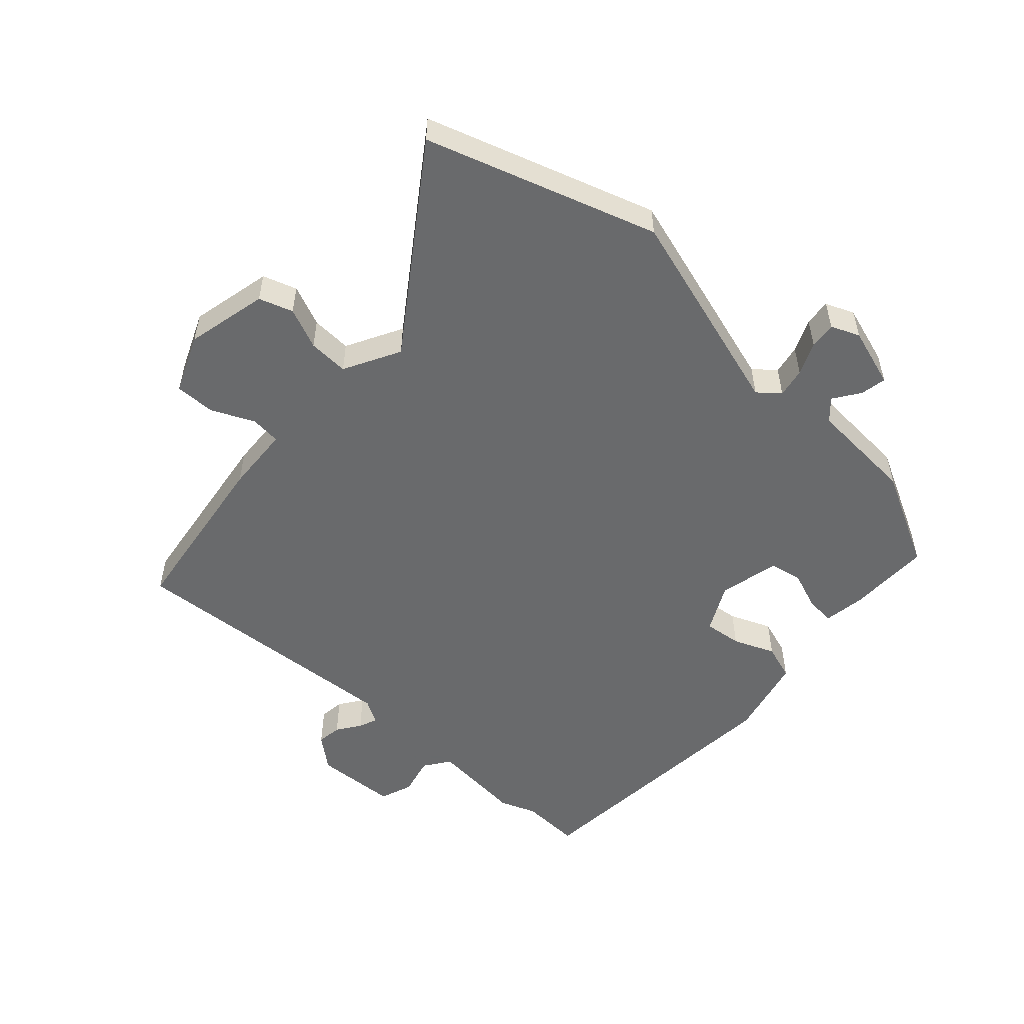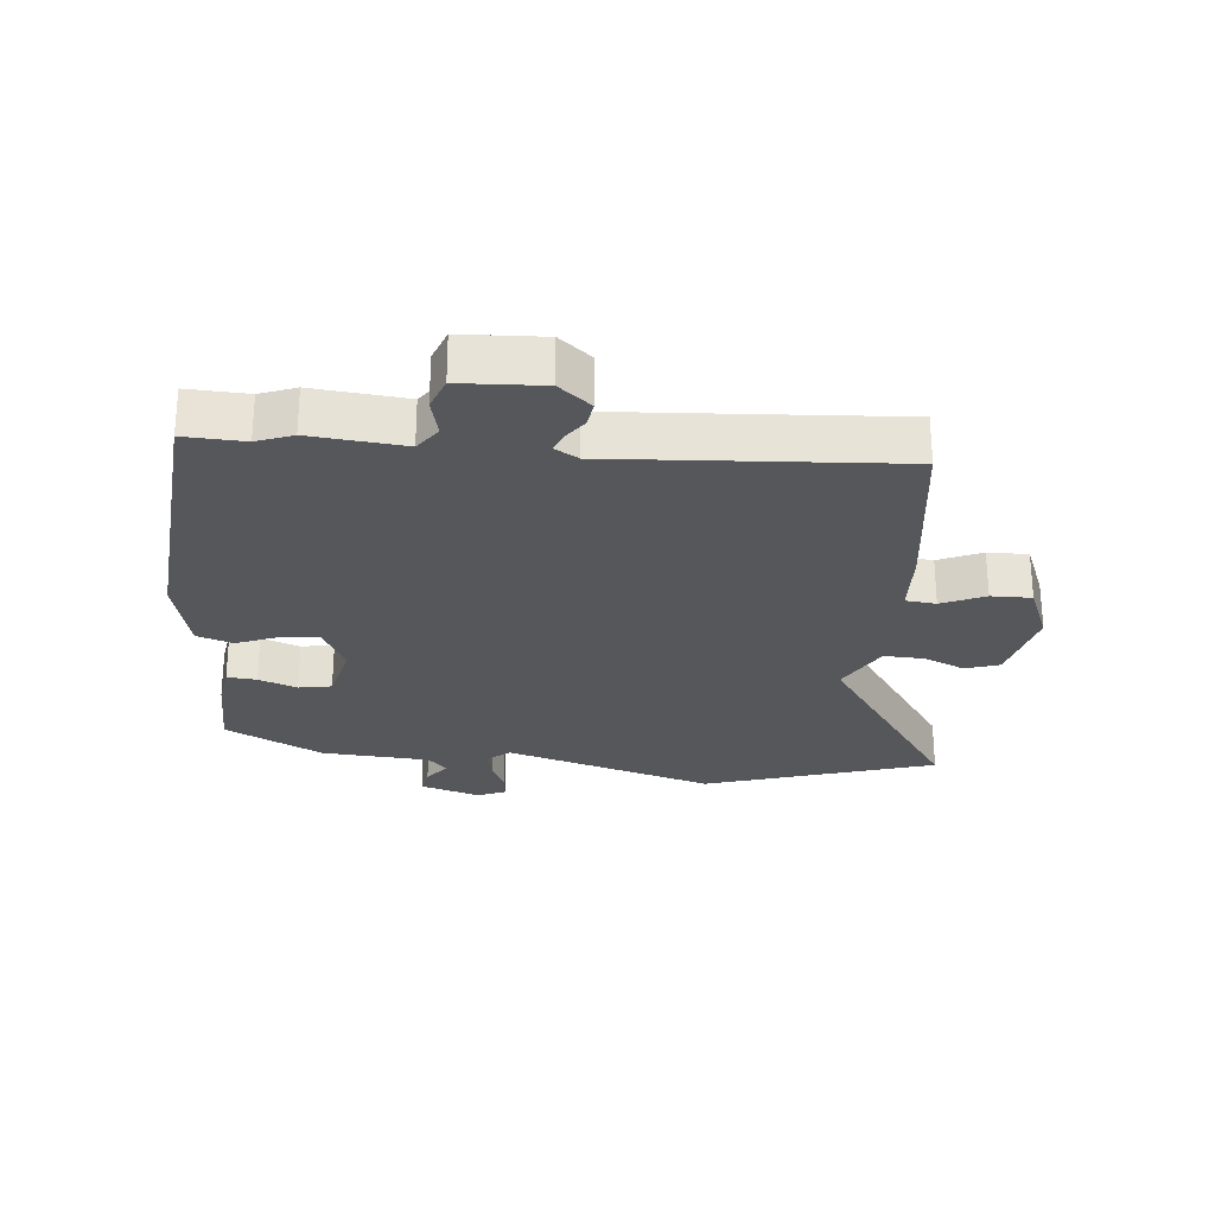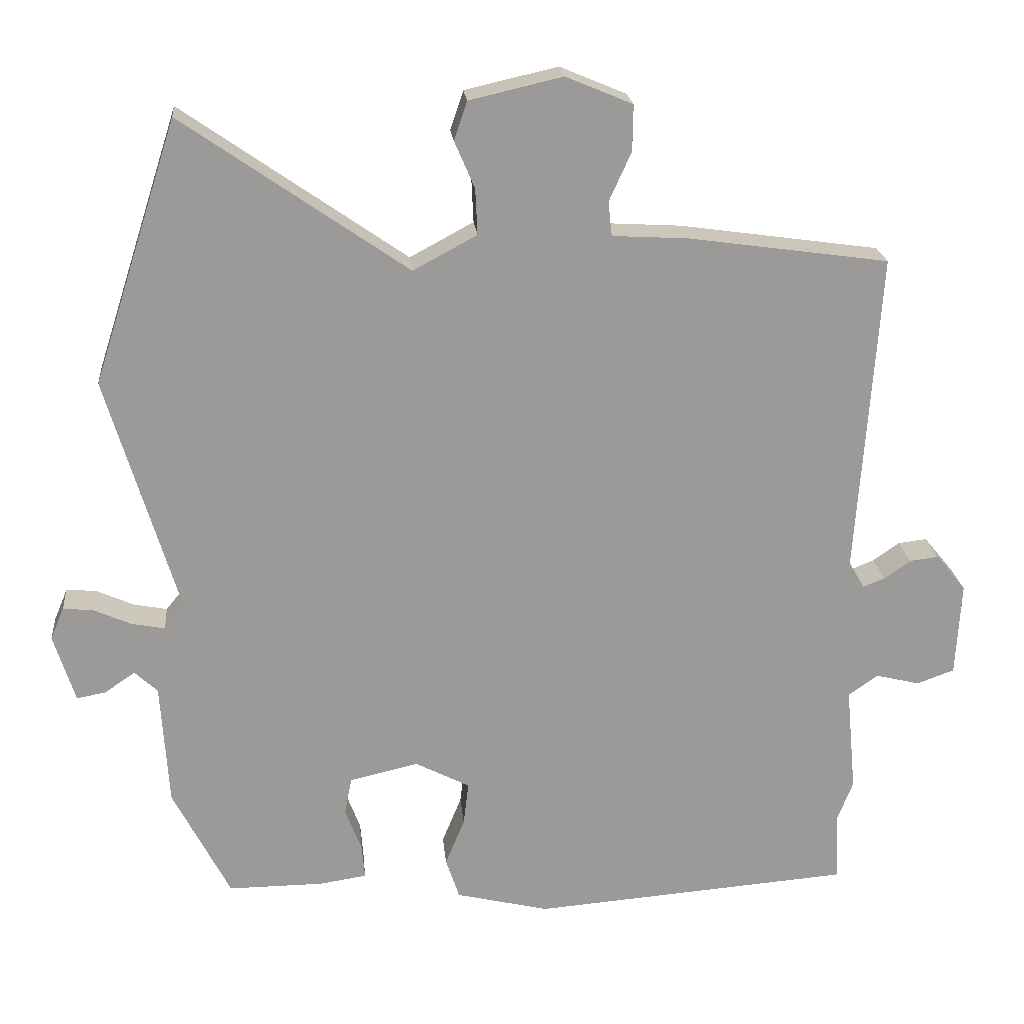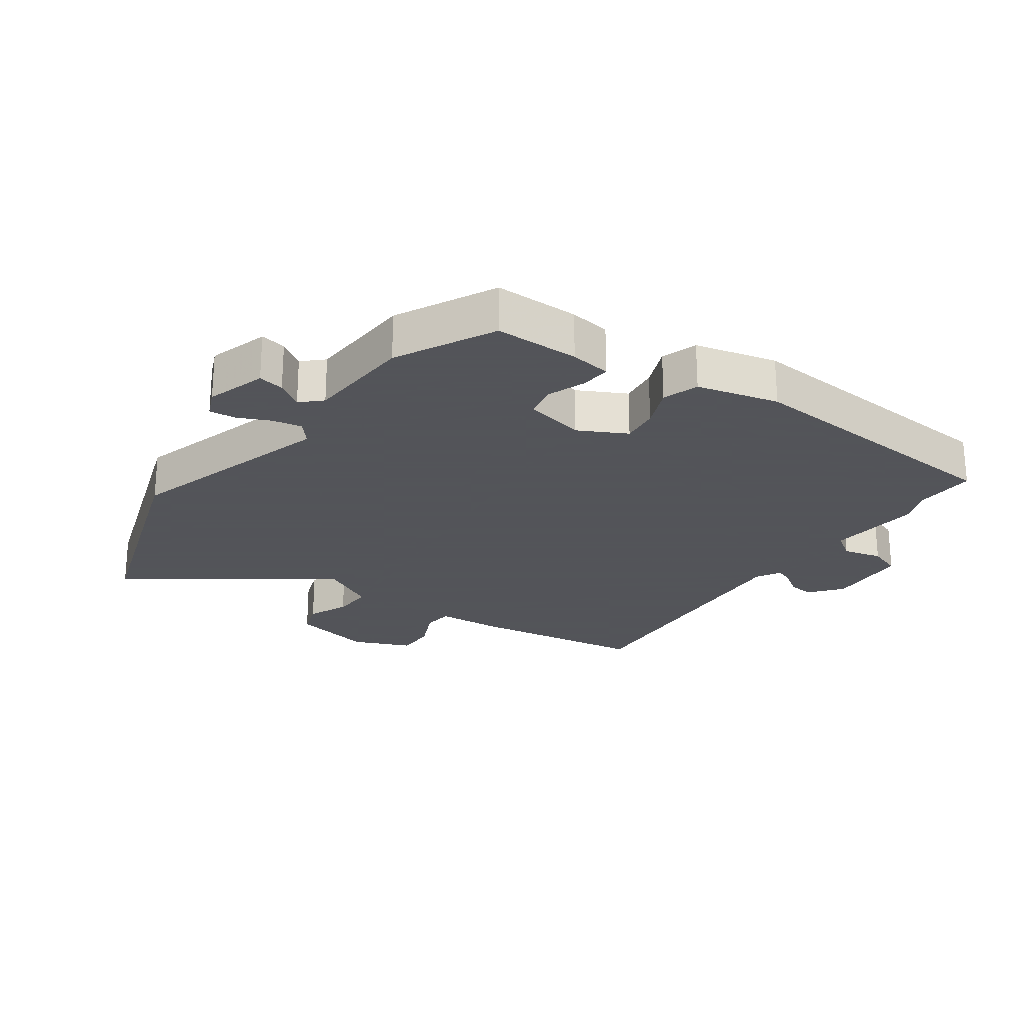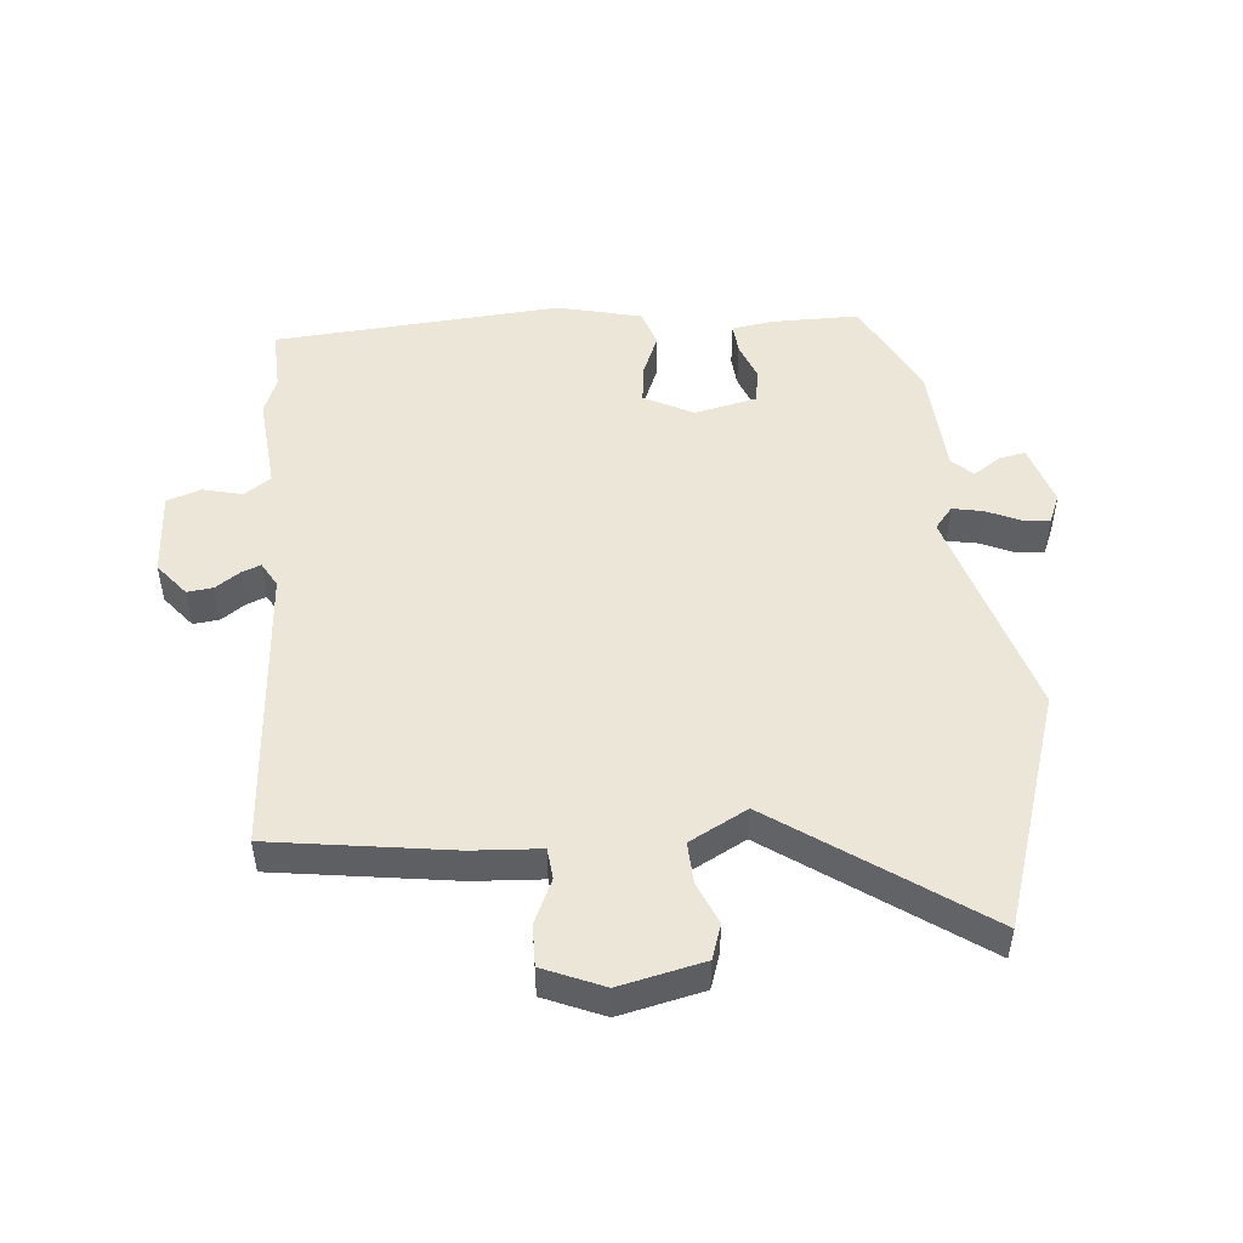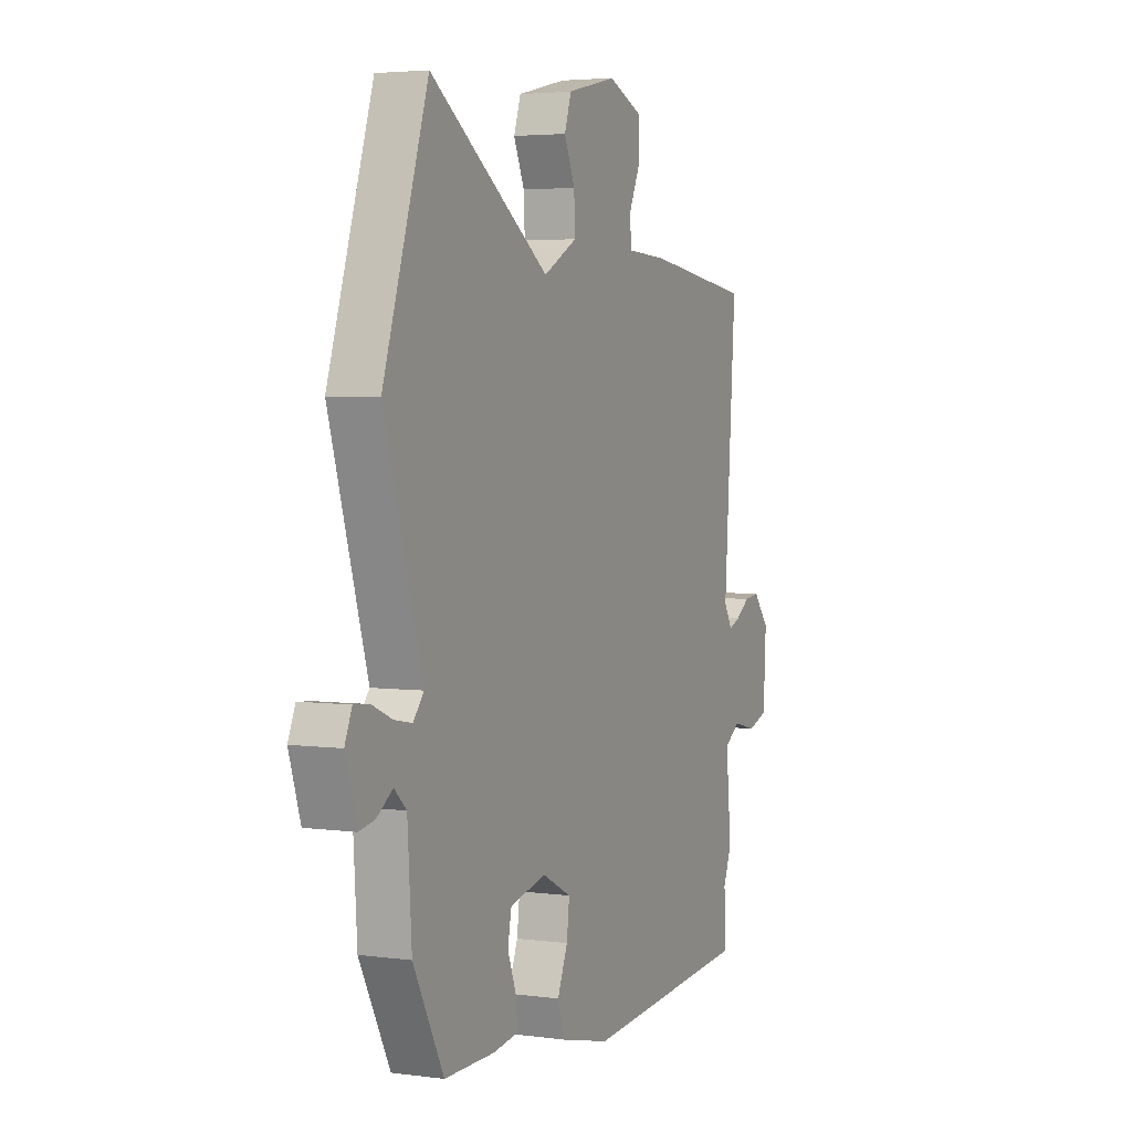
<metadata>
{"format":"obj","ext":"obj","renderer":"f3d","projection":"perspective","resolution":1024,"background":"white","views":[{"elev":-52.9,"azim":47.7,"up":"+Y"},{"elev":-26.6,"azim":-95.7,"up":"+Y"},{"elev":21.0,"azim":174.7,"up":"+Z"},{"elev":-23.9,"azim":145.0,"up":"+Y"},{"elev":49.4,"azim":-4.9,"up":"+Y"},{"elev":3.8,"azim":114.2,"up":"+Z"}]}
</metadata>
<code>
v 0.414 0.07 -0.482
v 0.28 0.07 -0.481
v 0.215 0.07 -0.471
v 0.219 0.07 -0.424
v 0.242 0.07 -0.363
v 0.232 0.07 -0.311
v 0.136 0.07 -0.289
v 0.06 0.07 -0.328
v 0.067 0.07 -0.388
v 0.094 0.07 -0.454
v 0.075 0.07 -0.511
v -0.055 0.07 -0.542
v -0.5 0.07 -0.506
v -0.496 0.07 -0.41
v -0.518 0.07 -0.353
v -0.504 0.07 -0.205
v -0.545 0.07 -0.176
v -0.607 0.07 -0.191
v -0.659 0.07 -0.172
v -0.666 0.07 -0.041
v -0.624 0.07 0.01
v -0.584 0.07 0.005
v -0.547 0.07 -0.021
v -0.517 0.07 -0.033
v -0.495 0.07 0.005
v -0.526 0.07 0.454
v -0.247 0.07 0.493
v -0.141 0.07 0.499
v -0.136 0.07 0.547
v -0.167 0.07 0.615
v -0.168 0.07 0.679
v -0.075 0.07 0.718
v 0.055 0.07 0.688
v 0.073 0.07 0.634
v 0.045 0.07 0.569
v 0.042 0.07 0.505
v 0.131 0.07 0.457
v 0.444 0.07 0.674
v 0.562 0.07 0.309
v 0.462 0.07 -0.024
v 0.49 0.07 -0.058
v 0.537 0.07 -0.049
v 0.589 0.07 -0.026
v 0.631 0.07 -0.022
v 0.65 0.07 -0.067
v 0.62 0.07 -0.162
v 0.579 0.07 -0.154
v 0.537 0.07 -0.125
v 0.505 0.07 -0.155
v 0.494 0.07 -0.327
v 0.414 0 -0.482
v 0.28 0 -0.481
v 0.215 0 -0.471
v 0.219 0 -0.424
v 0.242 0 -0.363
v 0.232 0 -0.311
v 0.136 0 -0.289
v 0.06 0 -0.328
v 0.067 0 -0.388
v 0.094 0 -0.454
v 0.075 0 -0.511
v -0.055 0 -0.542
v -0.5 0 -0.506
v -0.496 0 -0.41
v -0.518 0 -0.353
v -0.504 0 -0.205
v -0.545 0 -0.176
v -0.607 0 -0.191
v -0.659 0 -0.172
v -0.666 0 -0.041
v -0.624 0 0.01
v -0.584 0 0.005
v -0.547 0 -0.021
v -0.517 0 -0.033
v -0.495 0 0.005
v -0.526 0 0.454
v -0.247 0 0.493
v -0.141 0 0.499
v -0.136 0 0.547
v -0.167 0 0.615
v -0.168 0 0.679
v -0.075 0 0.718
v 0.055 0 0.688
v 0.073 0 0.634
v 0.045 0 0.569
v 0.042 0 0.505
v 0.131 0 0.457
v 0.444 0 0.674
v 0.562 0 0.309
v 0.462 0 -0.024
v 0.49 0 -0.058
v 0.537 0 -0.049
v 0.589 0 -0.026
v 0.631 0 -0.022
v 0.65 0 -0.067
v 0.62 0 -0.162
v 0.579 0 -0.154
v 0.537 0 -0.125
v 0.505 0 -0.155
v 0.494 0 -0.327
f 49 50 1 2
f 45 46 47 48
f 43 44 45 48
f 42 43 48 49
f 41 42 49 2
f 37 38 39 40
f 36 37 40
f 32 33 34 35
f 32 35 36
f 29 30 31 32
f 28 29 32 36
f 25 26 27 28
f 24 25 28 36
f 20 21 22 23
f 20 23 24
f 17 18 19 20
f 16 17 20 24
f 14 15 16
f 11 12 13 14
f 9 10 11 14
f 8 9 14 16
f 7 8 16 24
f 2 3 4 5
f 40 41 2 5
f 6 7 24 36
f 6 36 40
f 5 6 40
f 52 51 100 99
f 98 97 96 95
f 98 95 94 93
f 99 98 93 92
f 52 99 92 91
f 90 89 88 87
f 90 87 86
f 85 84 83 82
f 86 85 82
f 82 81 80 79
f 86 82 79 78
f 78 77 76 75
f 86 78 75 74
f 73 72 71 70
f 74 73 70
f 70 69 68 67
f 74 70 67 66
f 66 65 64
f 64 63 62 61
f 64 61 60 59
f 66 64 59 58
f 74 66 58 57
f 55 54 53 52
f 55 52 91 90
f 86 74 57 56
f 90 86 56
f 90 56 55
f 1 51 52 2
f 2 52 53 3
f 3 53 54 4
f 4 54 55 5
f 5 55 56 6
f 6 56 57 7
f 7 57 58 8
f 8 58 59 9
f 9 59 60 10
f 10 60 61 11
f 11 61 62 12
f 12 62 63 13
f 13 63 64 14
f 14 64 65 15
f 15 65 66 16
f 16 66 67 17
f 17 67 68 18
f 18 68 69 19
f 19 69 70 20
f 20 70 71 21
f 21 71 72 22
f 22 72 73 23
f 23 73 74 24
f 24 74 75 25
f 25 75 76 26
f 26 76 77 27
f 27 77 78 28
f 28 78 79 29
f 29 79 80 30
f 30 80 81 31
f 31 81 82 32
f 32 82 83 33
f 33 83 84 34
f 34 84 85 35
f 35 85 86 36
f 36 86 87 37
f 37 87 88 38
f 38 88 89 39
f 39 89 90 40
f 40 90 91 41
f 41 91 92 42
f 42 92 93 43
f 43 93 94 44
f 44 94 95 45
f 45 95 96 46
f 46 96 97 47
f 47 97 98 48
f 48 98 99 49
f 49 99 100 50
f 50 100 51 1

</code>
